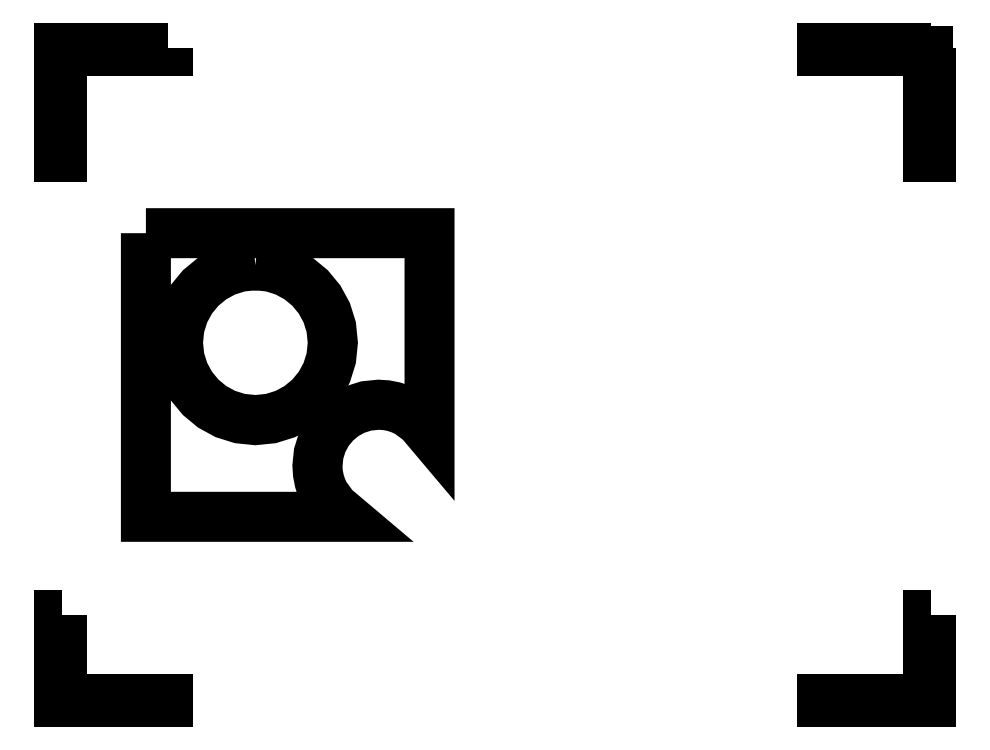
<metadata>
{"format":"dxf","ext":"dxf","renderer":"ezdxf+matplotlib","layout":"modelspace","background":"white","min_lineweight":24,"dpi":150}
</metadata>
<code>
0
SECTION
2
ENTITIES
0
LWPOLYLINE
8
Layer_1
90
8
70
1
10
0.02833
20
0.8
30
0
10
0.02833
20
0.02833
30
0
10
1
20
0.02833
30
0
10
1
20
0
30
0
10
-0
20
0
30
0
10
-0
20
0.8
30
0
10
0.02833
20
0.8
30
0
10
0.02833
20
0.8
30
0
0
LWPOLYLINE
8
Layer_1
90
8
70
1
10
8
20
0.8
30
0
10
8
20
0
30
0
10
7
20
0
30
0
10
7
20
0.02833
30
0
10
7.972
20
0.02833
30
0
10
7.972
20
0.8
30
0
10
8
20
0.8
30
0
10
8
20
0.8
30
0
0
LWPOLYLINE
8
Layer_1
90
9
70
1
10
1
20
6
30
0
10
1
20
5.972
30
0
10
0.02833
20
5.972
30
0
10
0.02833
20
5
30
0
10
-0
20
5
30
0
10
-0
20
5.986
30
0
10
-0
20
6
30
0
10
1
20
6
30
0
10
1
20
6
30
0
0
LWPOLYLINE
8
Layer_1
90
8
70
1
10
8
20
6
30
0
10
8
20
5
30
0
10
7.972
20
5
30
0
10
7.972
20
5.972
30
0
10
7
20
5.972
30
0
10
7
20
6
30
0
10
8
20
6
30
0
10
8
20
6
30
0
0
LWPOLYLINE
8
Layer_1
90
25
70
0
10
0.7999
20
4.3
30
0
10
0.7999
20
1.7
30
0
10
2.627
20
1.7
30
0
10
2.523
20
1.788
30
0
10
2.443
20
1.898
30
0
10
2.413
20
1.961
30
0
10
2.391
20
2.027
30
0
10
2.377
20
2.096
30
0
10
2.372
20
2.168
30
0
10
2.384
20
2.28
30
0
10
2.417
20
2.385
30
0
10
2.469
20
2.48
30
0
10
2.537
20
2.563
30
0
10
2.62
20
2.631
30
0
10
2.715
20
2.683
30
0
10
2.82
20
2.716
30
0
10
2.932
20
2.728
30
0
10
3.004
20
2.723
30
0
10
3.073
20
2.709
30
0
10
3.139
20
2.687
30
0
10
3.202
20
2.657
30
0
10
3.312
20
2.577
30
0
10
3.4
20
2.473
30
0
10
3.4
20
4.3
30
0
10
0.7999
20
4.3
30
0
0
LWPOLYLINE
8
Layer_1
90
34
70
0
10
1.804
20
4.006
30
0
10
1.946
20
3.992
30
0
10
2.079
20
3.95
30
0
10
2.2
20
3.884
30
0
10
2.305
20
3.798
30
0
10
2.392
20
3.692
30
0
10
2.457
20
3.572
30
0
10
2.499
20
3.439
30
0
10
2.514
20
3.296
30
0
10
2.499
20
3.154
30
0
10
2.457
20
3.021
30
0
10
2.392
20
2.9
30
0
10
2.305
20
2.795
30
0
10
2.2
20
2.708
30
0
10
2.079
20
2.643
30
0
10
1.946
20
2.601
30
0
10
1.804
20
2.586
30
0
10
1.661
20
2.601
30
0
10
1.528
20
2.643
30
0
10
1.408
20
2.708
30
0
10
1.302
20
2.795
30
0
10
1.215
20
2.9
30
0
10
1.15
20
3.021
30
0
10
1.108
20
3.154
30
0
10
1.094
20
3.296
30
0
10
1.108
20
3.439
30
0
10
1.15
20
3.572
30
0
10
1.215
20
3.692
30
0
10
1.302
20
3.798
30
0
10
1.408
20
3.884
30
0
10
1.528
20
3.95
30
0
10
1.661
20
3.992
30
0
10
1.804
20
4.006
30
0
10
1.804
20
4.006
30
0
0
ENDSEC
0
EOF

</code>
